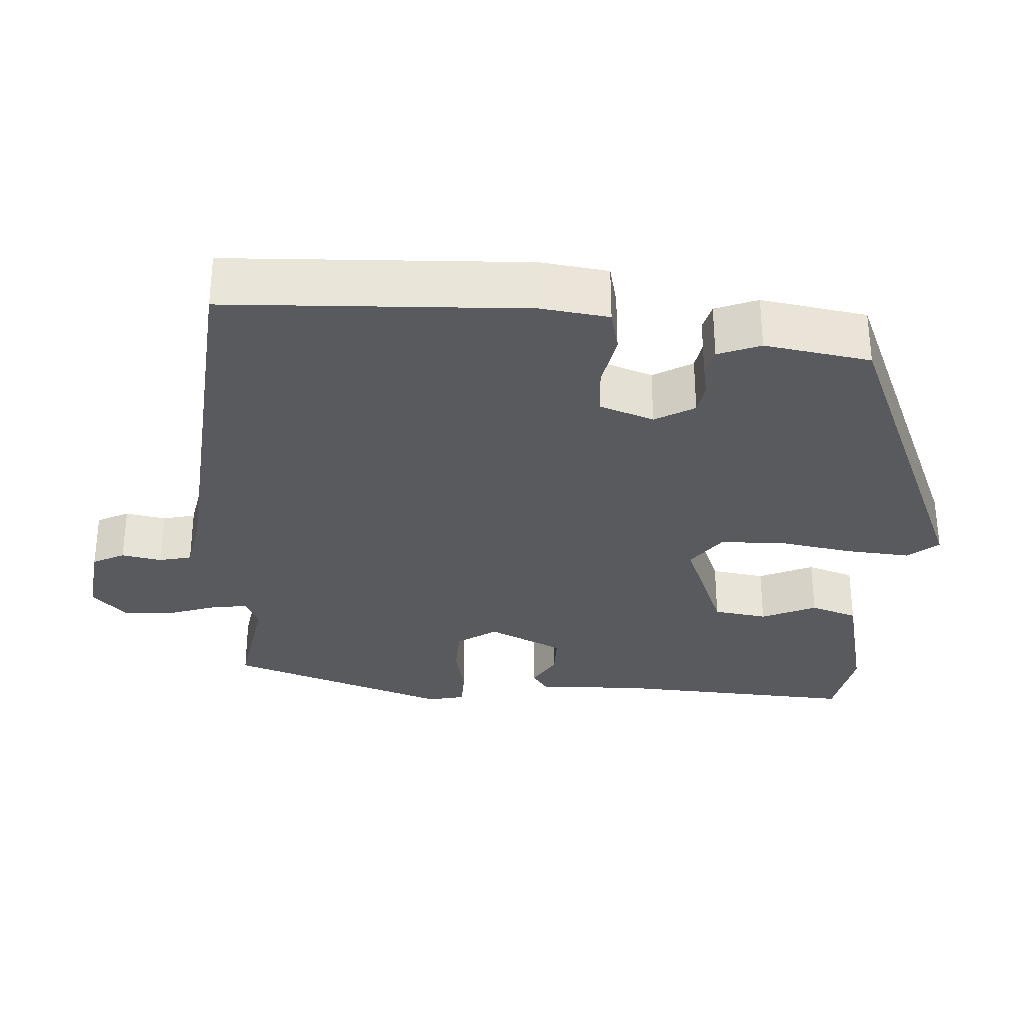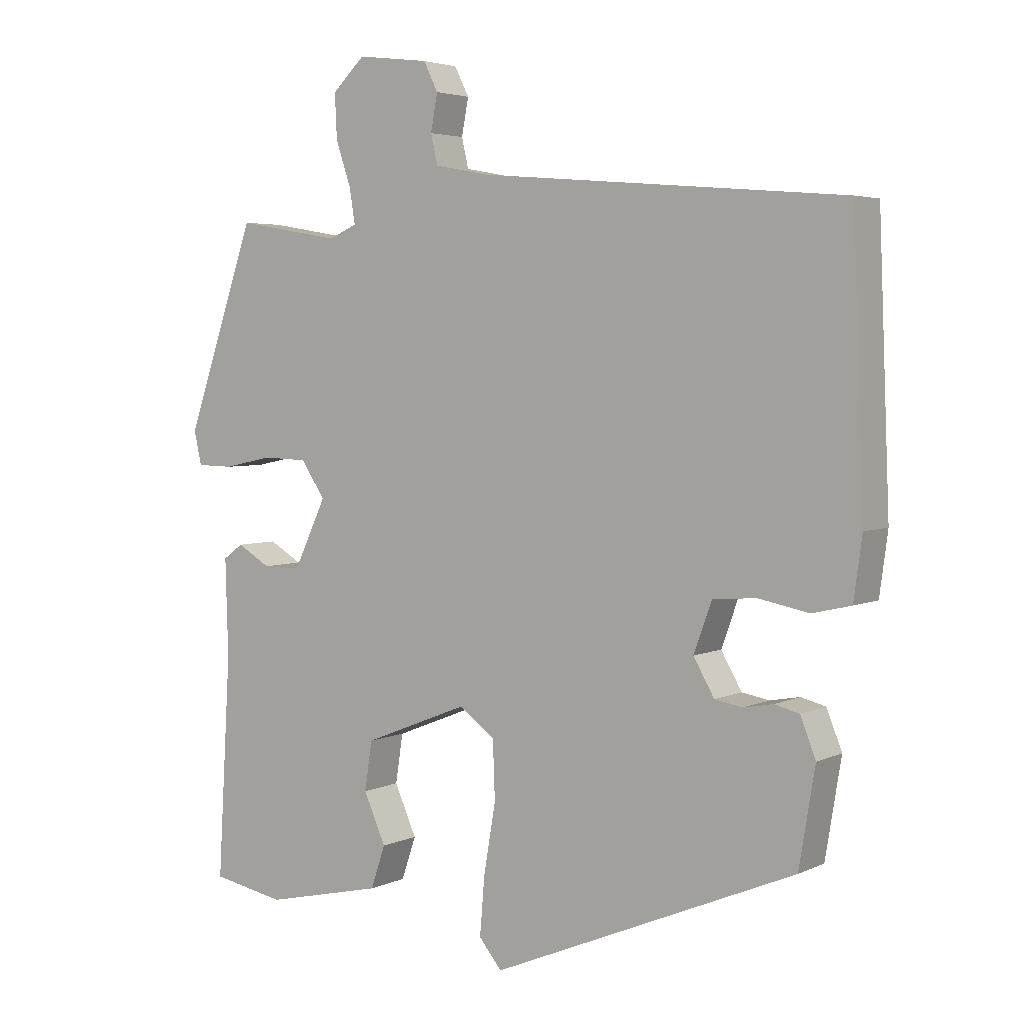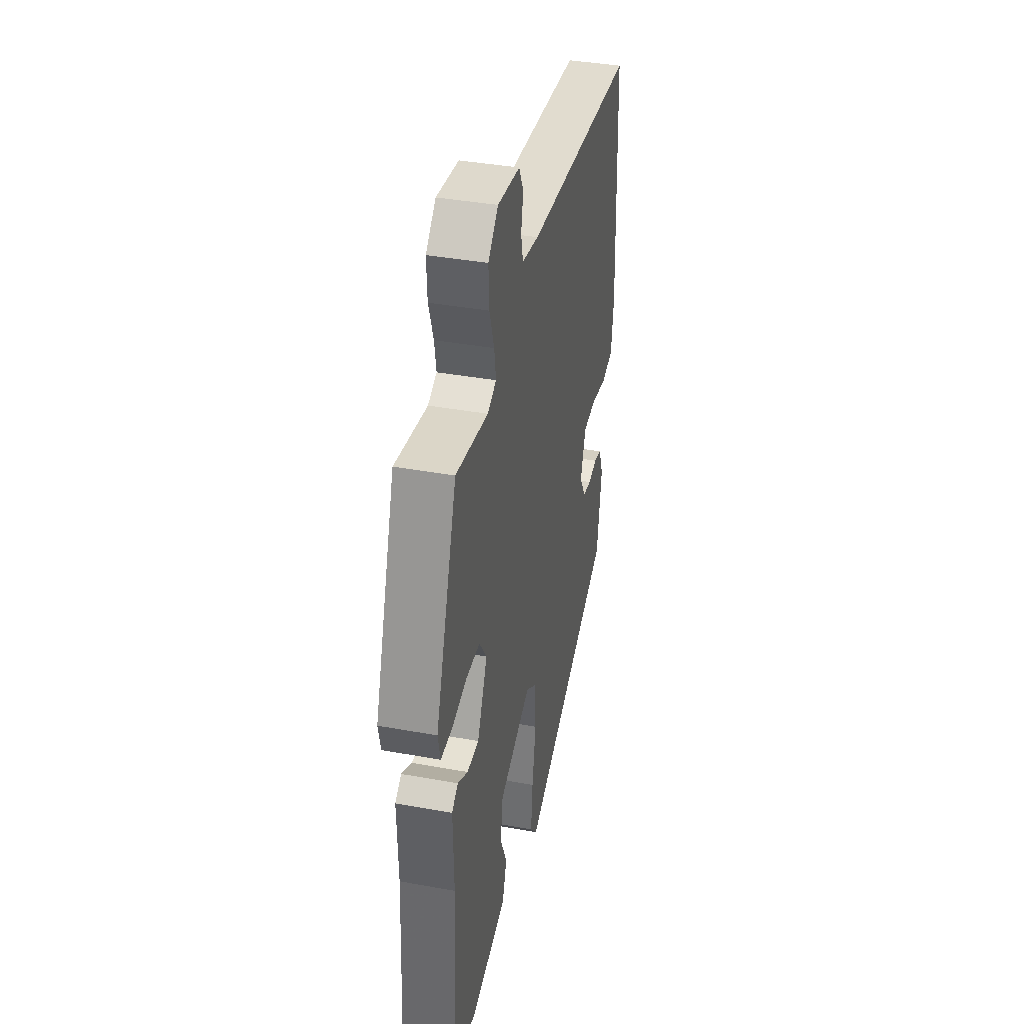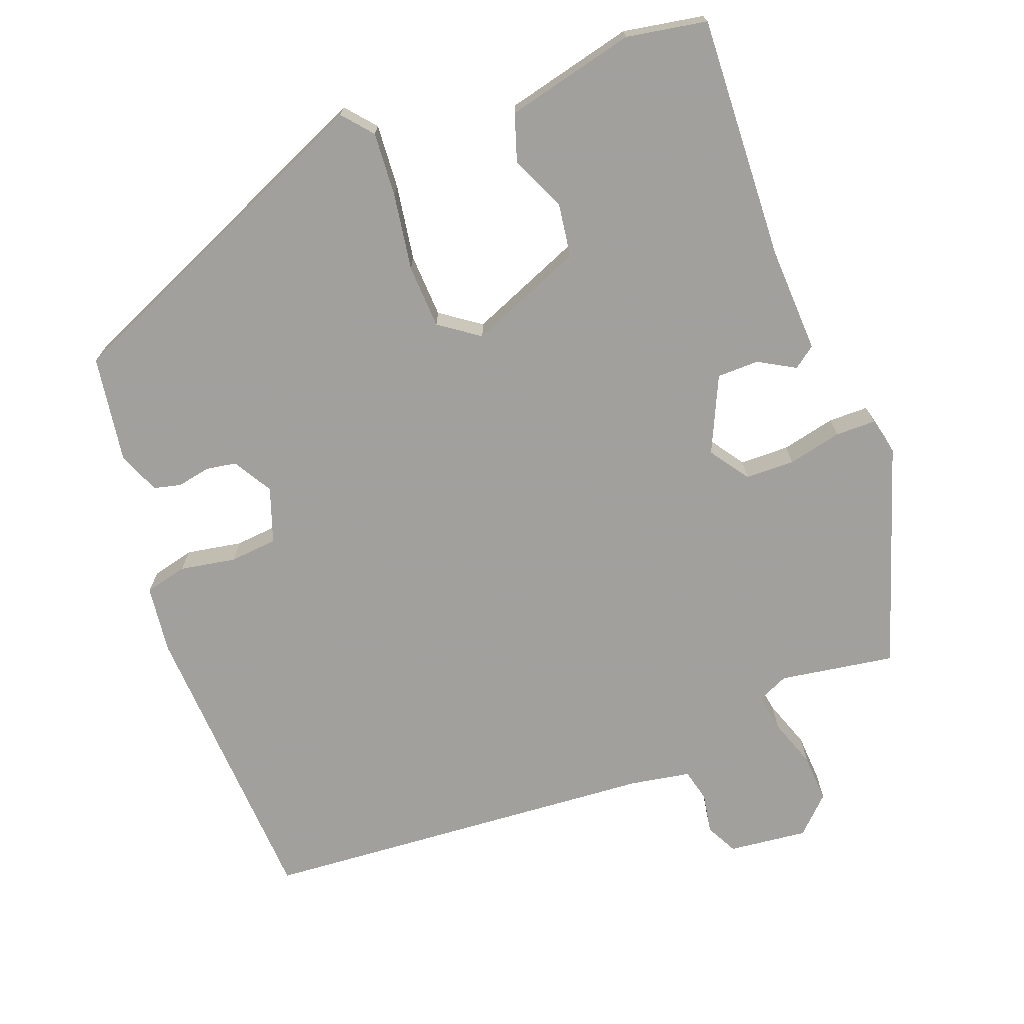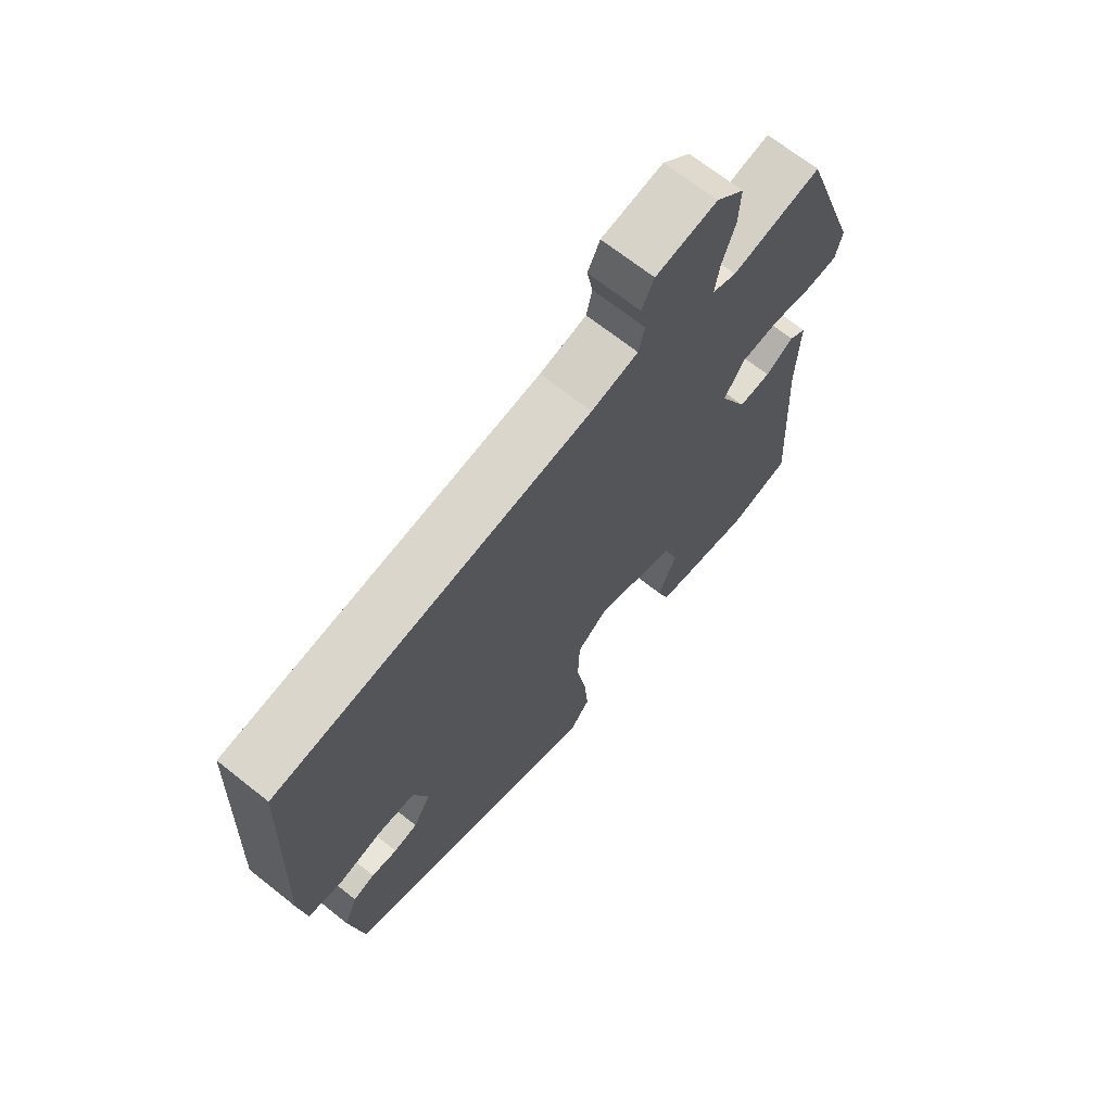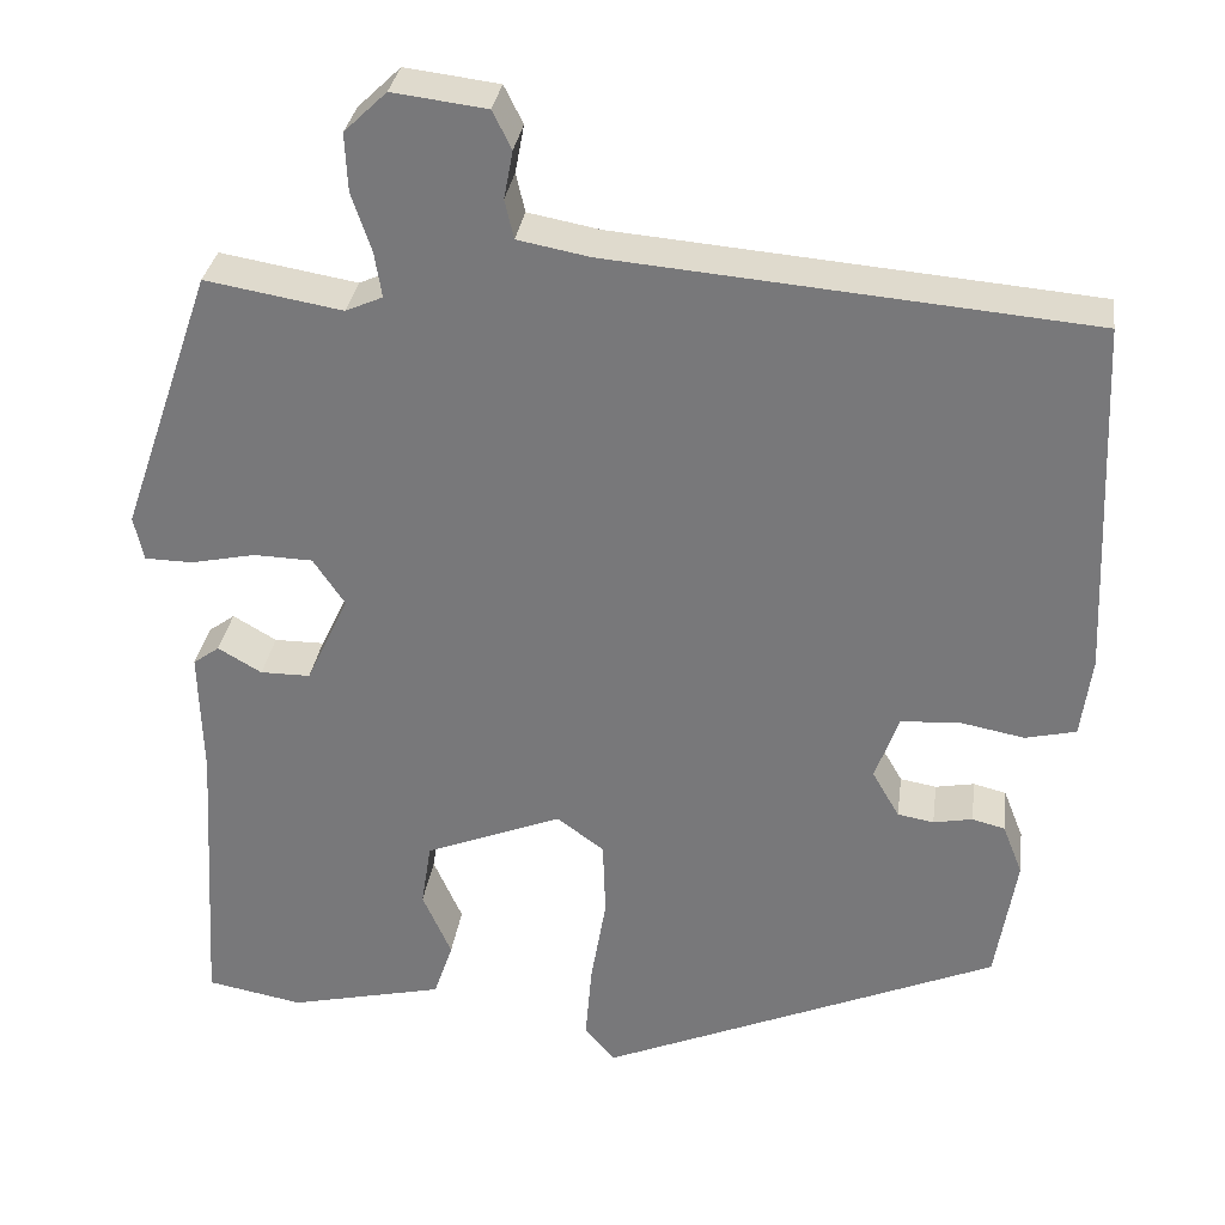
<metadata>
{"format":"obj","ext":"obj","renderer":"f3d","projection":"perspective","resolution":1024,"background":"white","views":[{"elev":-31.4,"azim":86.5,"up":"+Y"},{"elev":4.0,"azim":34.5,"up":"+Z"},{"elev":38.8,"azim":-77.1,"up":"+Z"},{"elev":-71.7,"azim":-158.6,"up":"+Y"},{"elev":68.6,"azim":128.5,"up":"+Z"},{"elev":31.3,"azim":7.7,"up":"+Z"}]}
</metadata>
<code>
v -0.44 0.07 0.486
v -0.289 0.07 0.46
v -0.248 0.07 0.478
v -0.256 0.07 0.528
v -0.278 0.07 0.593
v -0.281 0.07 0.657
v -0.234 0.07 0.702
v -0.13 0.07 0.689
v -0.109 0.07 0.647
v -0.119 0.07 0.594
v -0.109 0.07 0.551
v -0.03 0.07 0.536
v 0.498 0.07 0.49
v 0.514 0.07 0.095
v 0.502 0.07 0.006
v 0.446 0.07 -0.007
v 0.373 0.07 0.007
v 0.31 0.07 0.002
v 0.284 0.07 -0.07
v 0.314 0.07 -0.122
v 0.354 0.07 -0.129
v 0.397 0.07 -0.121
v 0.433 0.07 -0.13
v 0.455 0.07 -0.186
v 0.432 0.07 -0.326
v -0.008 0.07 -0.512
v -0.041 0.07 -0.472
v -0.034 0.07 -0.387
v -0.017 0.07 -0.287
v -0.02 0.07 -0.203
v -0.072 0.07 -0.165
v -0.223 0.07 -0.225
v -0.234 0.07 -0.296
v -0.202 0.07 -0.368
v -0.223 0.07 -0.43
v -0.394 0.07 -0.469
v -0.5 0.07 -0.449
v -0.481 0.07 -0.129
v -0.485 0.07 0.012
v -0.456 0.07 0.033
v -0.408 0.07 0.005
v -0.353 0.07 0.005
v -0.306 0.07 0.104
v -0.341 0.07 0.156
v -0.406 0.07 0.158
v -0.477 0.07 0.143
v -0.53 0.07 0.144
v -0.541 0.07 0.193
v -0.44 0 0.486
v -0.289 0 0.46
v -0.248 0 0.478
v -0.256 0 0.528
v -0.278 0 0.593
v -0.281 0 0.657
v -0.234 0 0.702
v -0.13 0 0.689
v -0.109 0 0.647
v -0.119 0 0.594
v -0.109 0 0.551
v -0.03 0 0.536
v 0.498 0 0.49
v 0.514 0 0.095
v 0.502 0 0.006
v 0.446 0 -0.007
v 0.373 0 0.007
v 0.31 0 0.002
v 0.284 0 -0.07
v 0.314 0 -0.122
v 0.354 0 -0.129
v 0.397 0 -0.121
v 0.433 0 -0.13
v 0.455 0 -0.186
v 0.432 0 -0.326
v -0.008 0 -0.512
v -0.041 0 -0.472
v -0.034 0 -0.387
v -0.017 0 -0.287
v -0.02 0 -0.203
v -0.072 0 -0.165
v -0.223 0 -0.225
v -0.234 0 -0.296
v -0.202 0 -0.368
v -0.223 0 -0.43
v -0.394 0 -0.469
v -0.5 0 -0.449
v -0.481 0 -0.129
v -0.485 0 0.012
v -0.456 0 0.033
v -0.408 0 0.005
v -0.353 0 0.005
v -0.306 0 0.104
v -0.341 0 0.156
v -0.406 0 0.158
v -0.477 0 0.143
v -0.53 0 0.144
v -0.541 0 0.193
f 48 1 2
f 47 48 2
f 46 47 2
f 45 46 2
f 44 45 2 3
f 43 44 3
f 38 39 40 41
f 37 38 41
f 36 37 41
f 35 36 41
f 34 35 41
f 33 34 41
f 32 33 41 42
f 31 32 42 43
f 27 28 29
f 26 27 29
f 25 26 29
f 24 25 29
f 23 24 29
f 22 23 29
f 21 22 29
f 20 21 29 30
f 31 43 3
f 30 31 3
f 20 30 3
f 19 20 3
f 15 16 17
f 14 15 17
f 13 14 17
f 12 13 17
f 11 12 17 18
f 8 9 10
f 7 8 10
f 6 7 10
f 5 6 10
f 4 5 10
f 4 10 11
f 11 18 19
f 4 11 19
f 3 4 19
f 50 49 96
f 50 96 95
f 50 95 94
f 50 94 93
f 51 50 93 92
f 51 92 91
f 89 88 87 86
f 89 86 85
f 89 85 84
f 89 84 83
f 89 83 82
f 89 82 81
f 90 89 81 80
f 91 90 80 79
f 77 76 75
f 77 75 74
f 77 74 73
f 77 73 72
f 77 72 71
f 77 71 70
f 77 70 69
f 78 77 69 68
f 51 91 79
f 51 79 78
f 51 78 68
f 51 68 67
f 65 64 63
f 65 63 62
f 65 62 61
f 65 61 60
f 66 65 60 59
f 58 57 56
f 58 56 55
f 58 55 54
f 58 54 53
f 58 53 52
f 59 58 52
f 67 66 59
f 67 59 52
f 67 52 51
f 1 49 50 2
f 2 50 51 3
f 3 51 52 4
f 4 52 53 5
f 5 53 54 6
f 6 54 55 7
f 7 55 56 8
f 8 56 57 9
f 9 57 58 10
f 10 58 59 11
f 11 59 60 12
f 12 60 61 13
f 13 61 62 14
f 14 62 63 15
f 15 63 64 16
f 16 64 65 17
f 17 65 66 18
f 18 66 67 19
f 19 67 68 20
f 20 68 69 21
f 21 69 70 22
f 22 70 71 23
f 23 71 72 24
f 24 72 73 25
f 25 73 74 26
f 26 74 75 27
f 27 75 76 28
f 28 76 77 29
f 29 77 78 30
f 30 78 79 31
f 31 79 80 32
f 32 80 81 33
f 33 81 82 34
f 34 82 83 35
f 35 83 84 36
f 36 84 85 37
f 37 85 86 38
f 38 86 87 39
f 39 87 88 40
f 40 88 89 41
f 41 89 90 42
f 42 90 91 43
f 43 91 92 44
f 44 92 93 45
f 45 93 94 46
f 46 94 95 47
f 47 95 96 48
f 48 96 49 1

</code>
